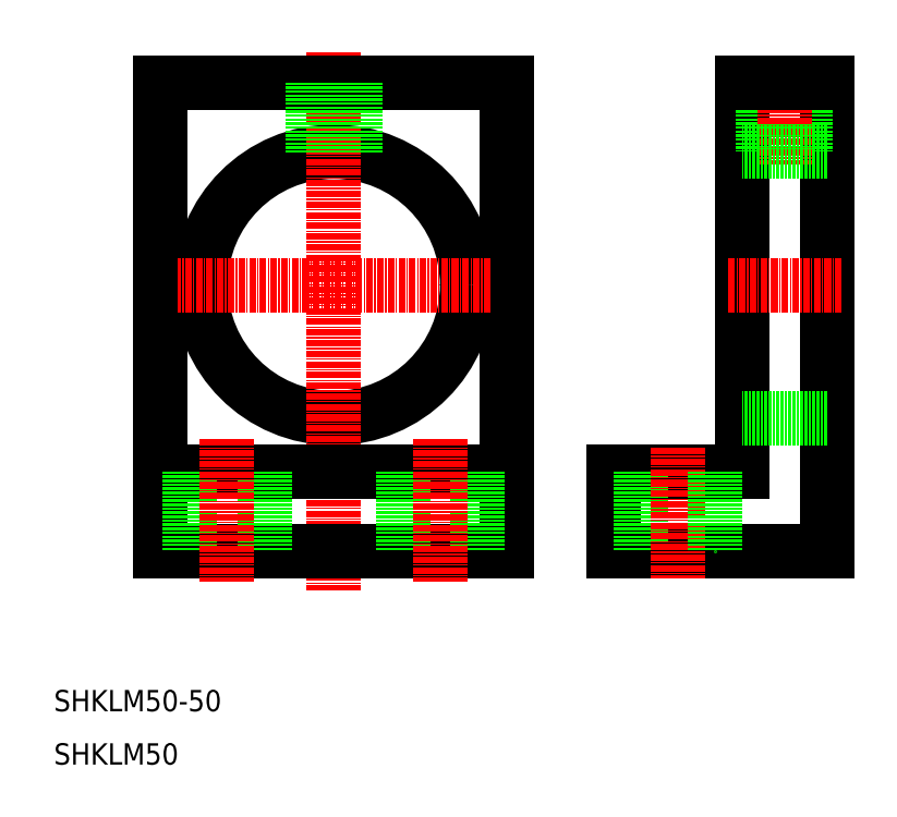
<metadata>
{"format":"dxf","ext":"dxf","renderer":"ezdxf+matplotlib","layout":"modelspace","background":"white","min_lineweight":24,"dpi":150}
</metadata>
<code>
0
SECTION
2
ENTITIES
0
CIRCLE
8
0
10
62.5
20
100
30
0
40
25
0
LINE
8
0
10
95
20
138
30
0
11
95
21
50
31
0
0
LINE
8
0
10
30
20
138
30
0
11
30
21
50
31
0
0
LINE
8
CENTER
10
62.5
20
143.7
30
0
11
62.5
21
42.69
31
0
0
TEXT
8
0
10
10
20
10
30
0
40
4
1
SHKLM50
0
TEXT
8
0
10
10
20
20
30
0
40
4
1
SHKLM50-50
0
LINE
8
0
10
95
20
50
30
0
11
30
21
50
31
0
0
LINE
8
0
10
95
20
65
30
0
11
30
21
65
31
0
0
LINE
8
0
10
49.5
20
65
30
0
11
49.5
21
50
31
0
0
LINE
8
0
10
35.5
20
65
30
0
11
35.5
21
50
31
0
0
LINE
8
CENTER
10
42.5
20
71.03
30
0
11
42.5
21
44.29
31
0
0
LINE
8
0
10
89.5
20
65
30
0
11
89.5
21
50
31
0
0
LINE
8
0
10
75.5
20
65
30
0
11
75.5
21
50
31
0
0
LINE
8
CENTER
10
82.5
20
71.03
30
0
11
82.5
21
44.29
31
0
0
LINE
8
0
10
62.5
20
50
30
0
11
62.5
21
50
31
0
0
LINE
8
0
10
78.75
20
50
30
0
11
78.75
21
50
31
0
0
LINE
8
0
10
95
20
138
30
0
11
30
21
138
31
0
0
LINE
8
CENTER
10
91.84
20
100
30
0
11
33.16
21
100
31
0
0
LINE
8
0
10
59.3
20
138
30
0
11
59.3
21
124.8
31
0
0
LINE
8
0
10
58.5
20
138
30
0
11
58.5
21
124.7
31
0
0
LINE
8
0
10
66.5
20
138
30
0
11
66.5
21
124.7
31
0
0
LINE
8
0
10
65.7
20
138
30
0
11
65.7
21
124.8
31
0
0
LINE
8
0
10
155
20
138
30
0
11
155
21
50
31
0
0
LINE
8
0
10
139
20
138
30
0
11
139
21
65
31
0
0
LINE
8
0
10
155
20
50
30
0
11
115
21
50
31
0
0
LINE
8
0
10
139
20
65
30
0
11
115
21
65
31
0
0
LINE
8
0
10
115
20
65
30
0
11
115
21
50
31
0
0
LINE
8
0
10
120
20
65
30
0
11
120
21
50
31
0
0
LINE
8
CENTER
10
127
20
69.44
30
0
11
127
21
44.84
31
0
0
LINE
8
0
10
134
20
65
30
0
11
134
21
50
31
0
0
LINE
8
0
10
155
20
75
30
0
11
139
21
75
31
0
0
LINE
8
0
10
143
20
138
30
0
11
143
21
125
31
0
0
LINE
8
0
10
143.8
20
138
30
0
11
143.8
21
125
31
0
0
LINE
8
0
10
150.2
20
138
30
0
11
150.2
21
125
31
0
0
LINE
8
0
10
151
20
138
30
0
11
151
21
125
31
0
0
LINE
8
CENTER
10
147
20
141.4
30
0
11
147
21
122.6
31
0
0
LINE
8
0
10
155
20
125
30
0
11
139
21
125
31
0
0
LINE
8
CENTER
10
157.7
20
100
30
0
11
136.2
21
100
31
0
0
LINE
8
0
10
155
20
138
30
0
11
139
21
138
31
0
0
ENDSEC
0
EOF

</code>
